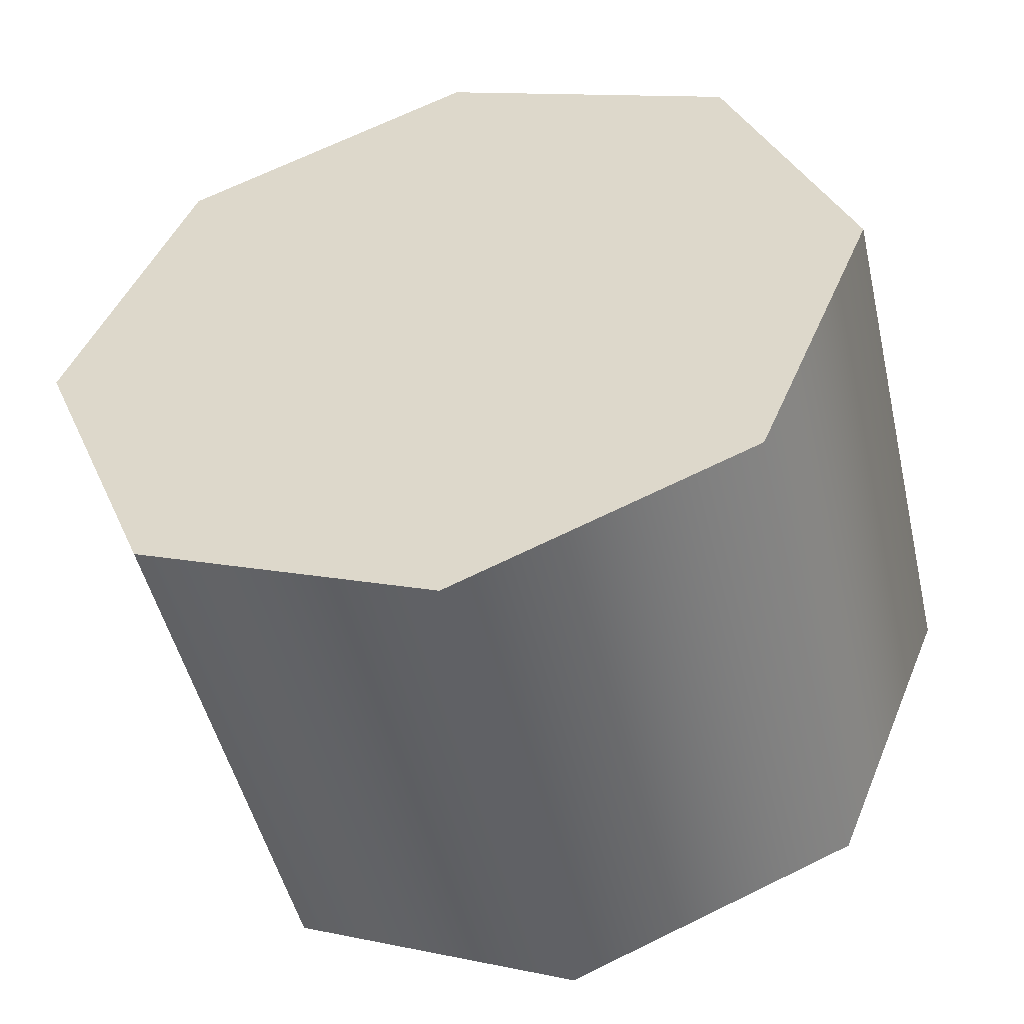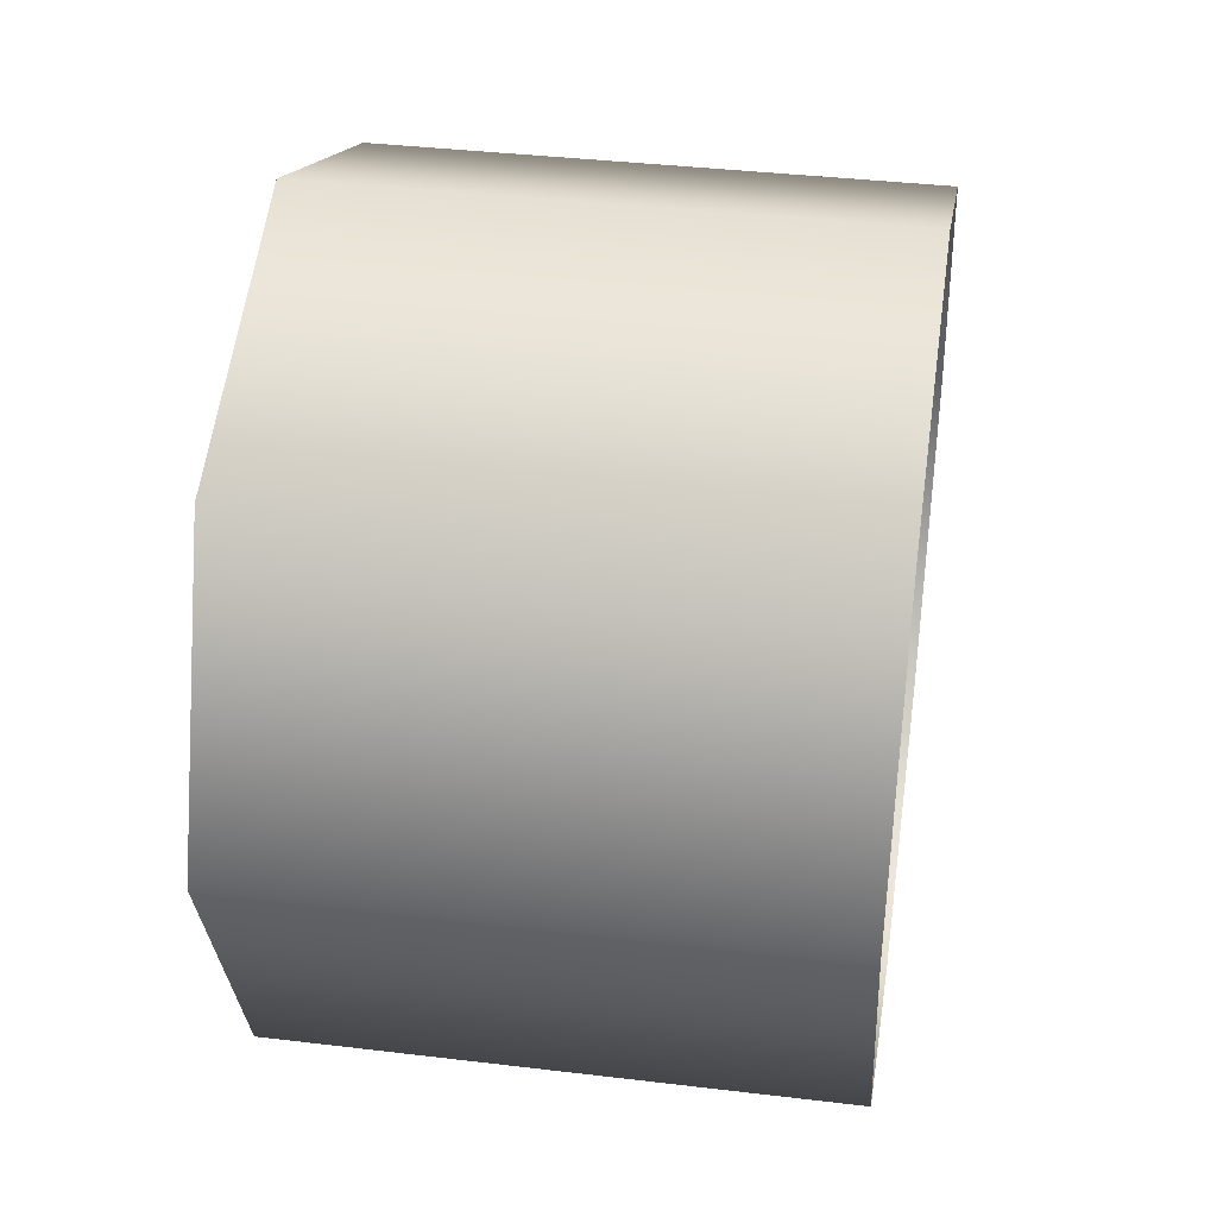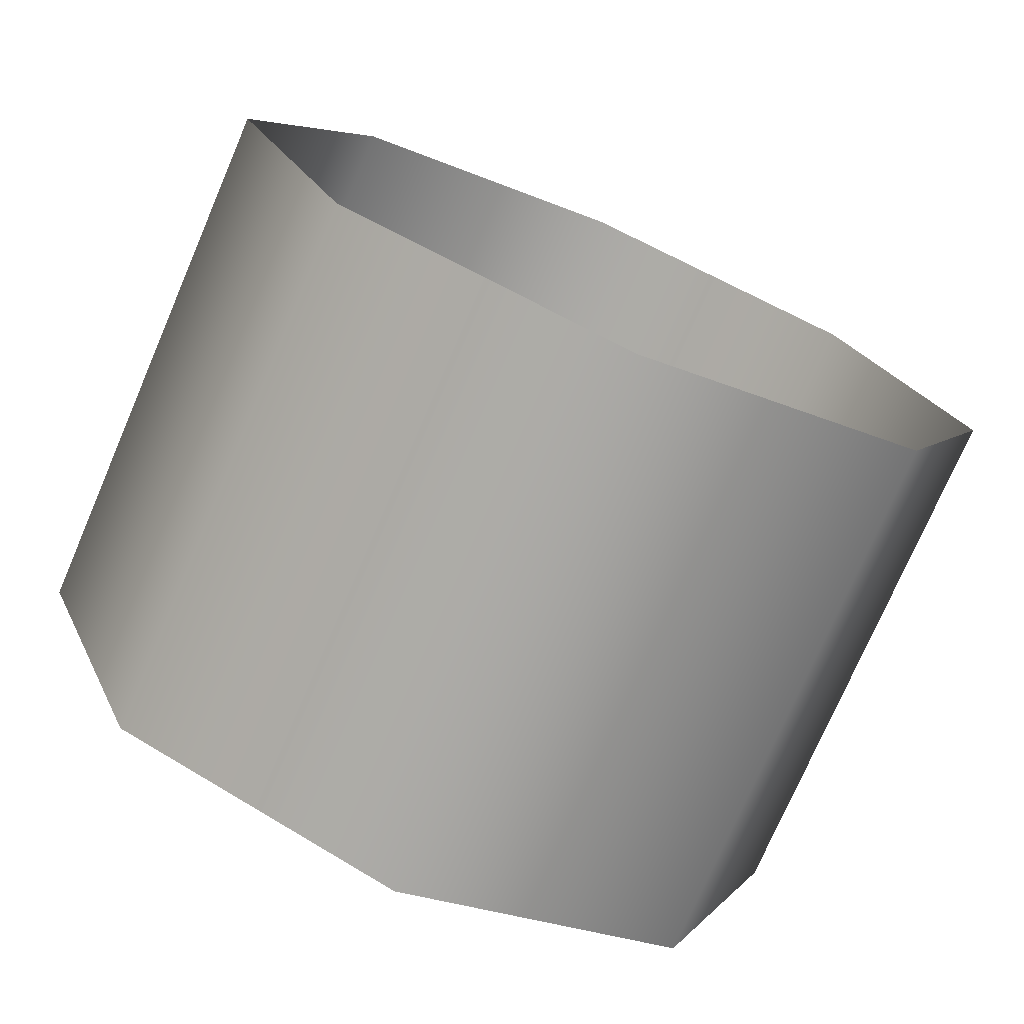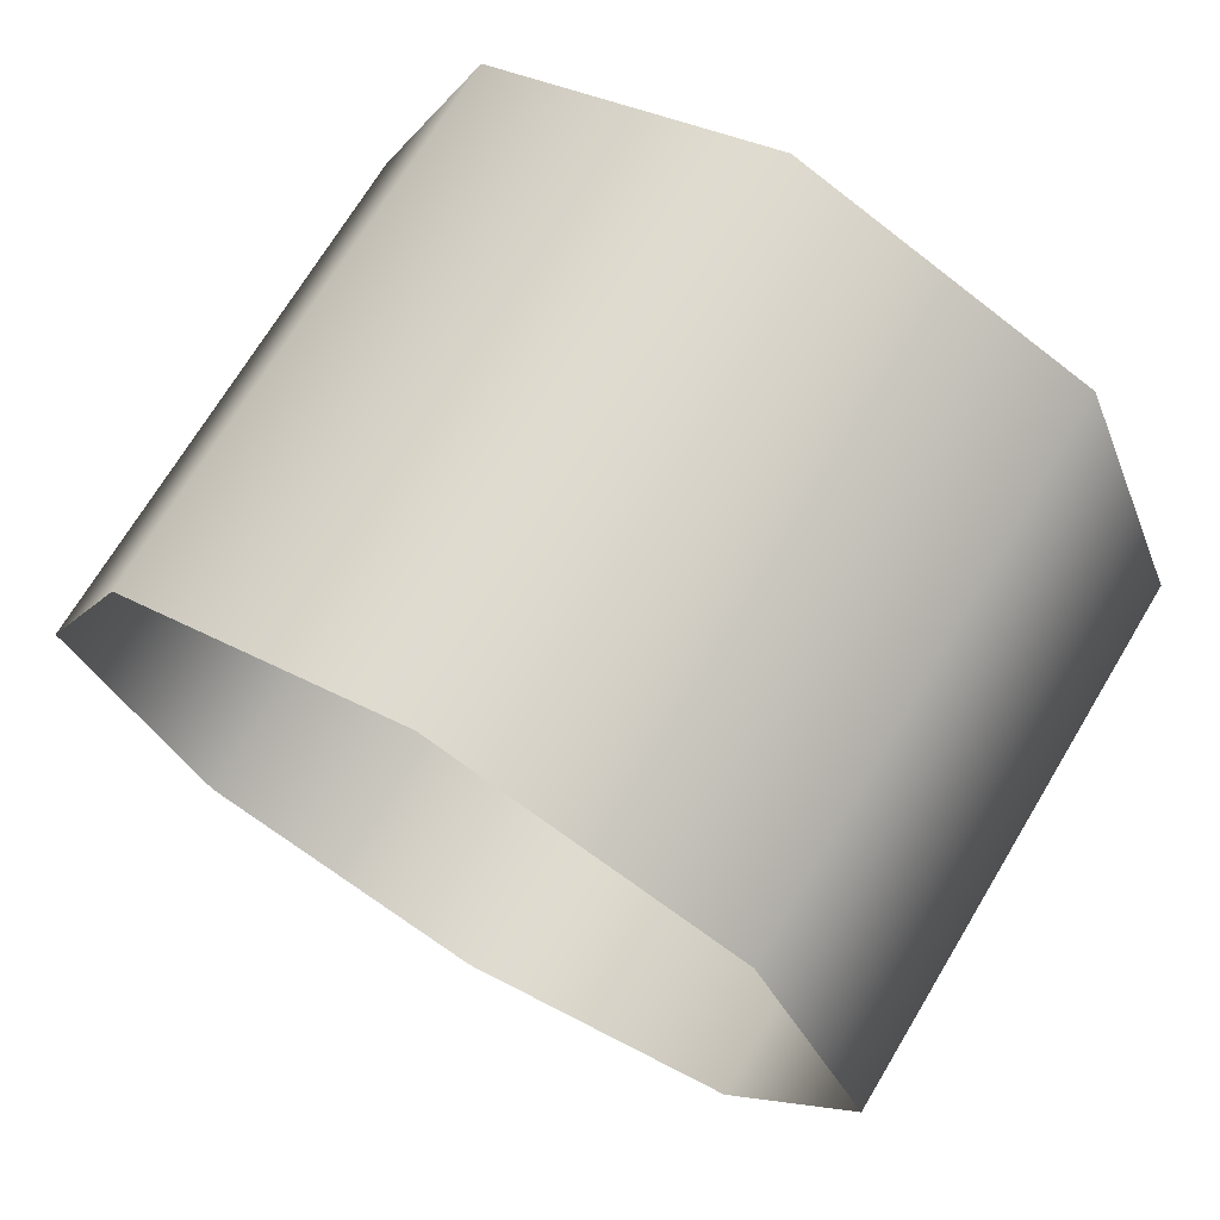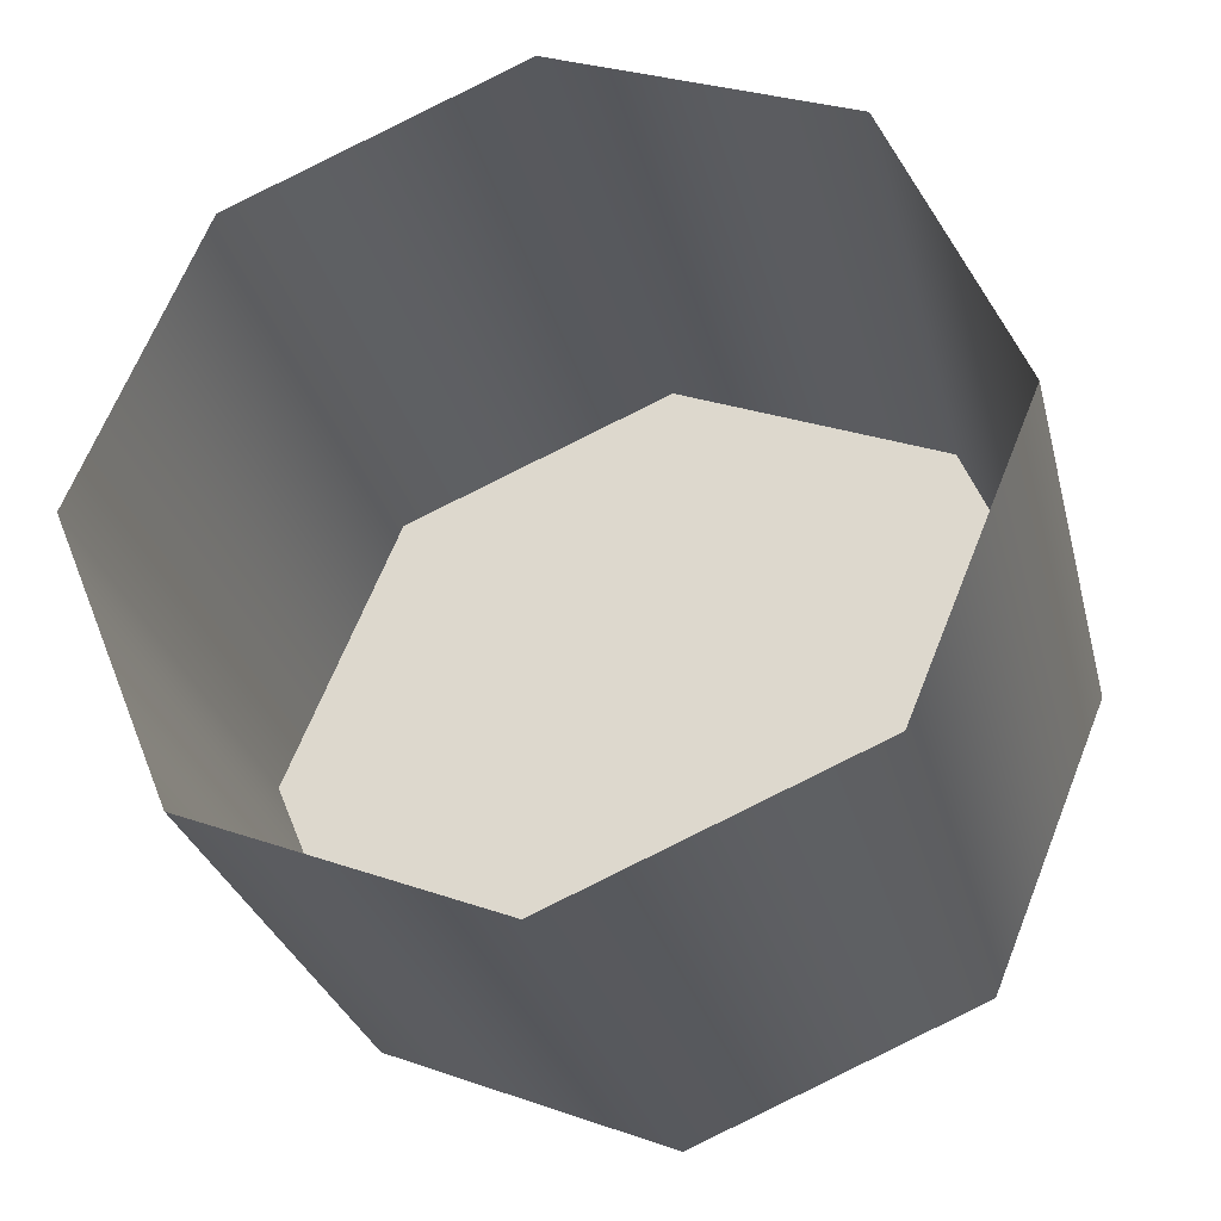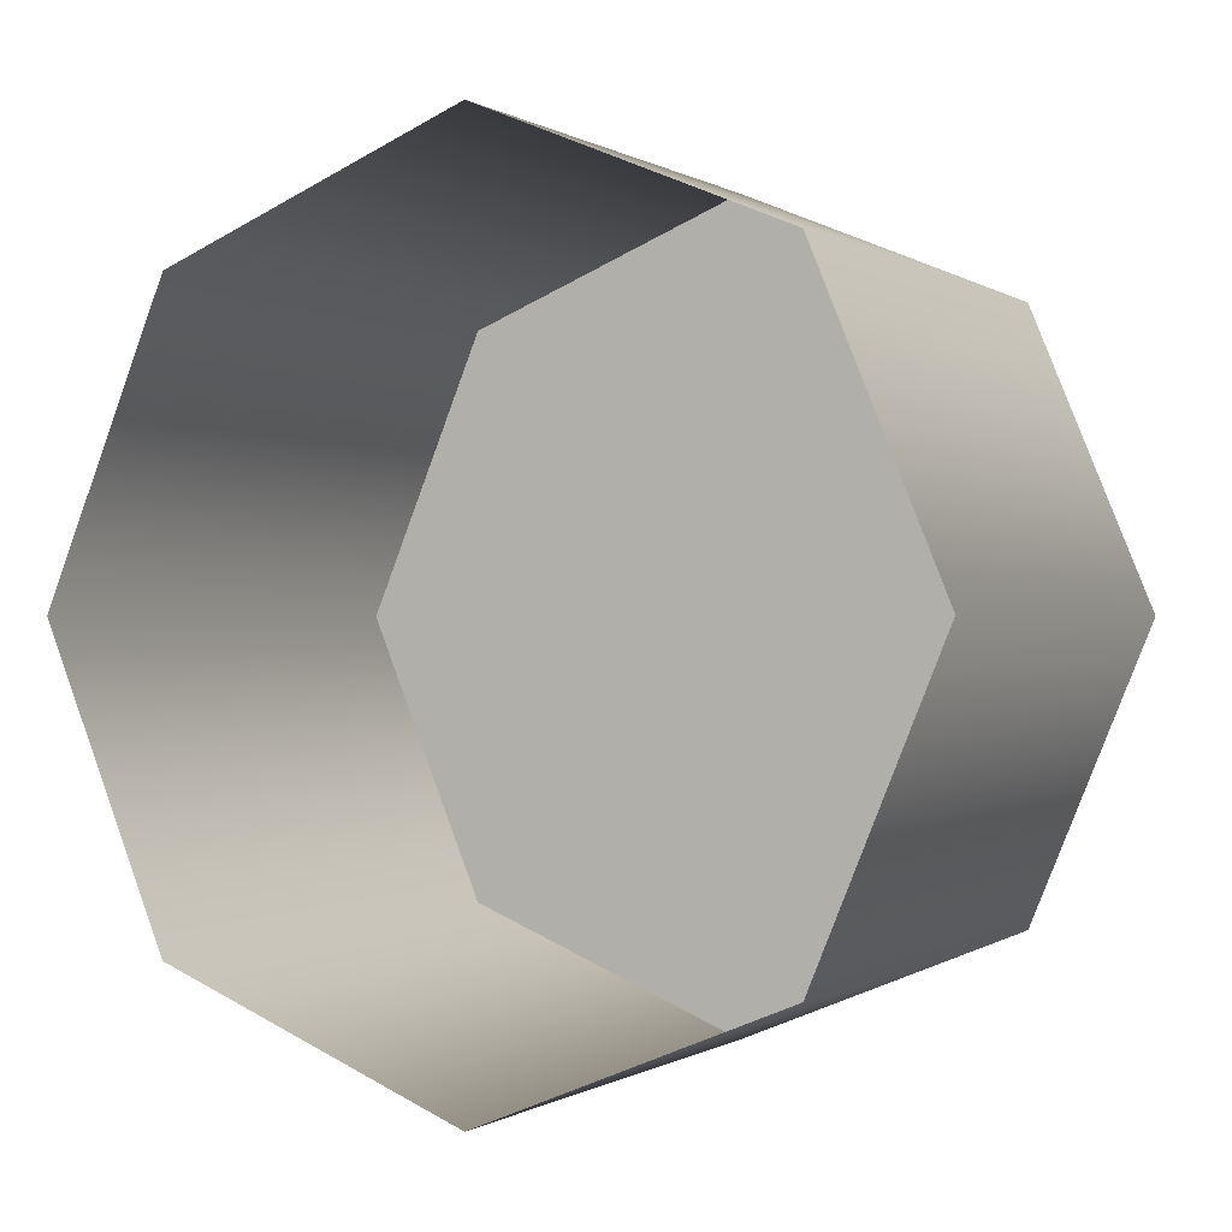
<metadata>
{"format":"obj","ext":"obj","renderer":"f3d","projection":"perspective","resolution":1024,"background":"white","views":[{"elev":-49.1,"azim":103.1,"up":"+Z"},{"elev":37.6,"azim":-171.3,"up":"+Y"},{"elev":-75.0,"azim":-113.3,"up":"+Y"},{"elev":70.9,"azim":-59.0,"up":"+Z"},{"elev":-29.4,"azim":-76.2,"up":"+Y"},{"elev":-0.1,"azim":-63.9,"up":"+Z"}]}
</metadata>
<code>
o mesh1/mesh1-geometry#mesh1-geometry
v 0.702 0.5153 0.02968
v 0.6622 0.5066 0.05079
v 0.6622 0.5153 0.02968
v 0.702 0.5066 0.05079
v 0.6622 0.5364 0.02094
v 0.702 0.5662 0.05079
v 0.6622 0.5153 0.07189
v 0.702 0.5364 0.02094
v 0.702 0.5575 0.07189
v 0.702 0.5575 0.02968
v 0.702 0.5153 0.07189
v 0.6622 0.5575 0.02968
v 0.6622 0.5662 0.05079
v 0.702 0.5364 0.08063
v 0.6622 0.5575 0.07189
v 0.6622 0.5364 0.08063
f 1 2 3
f 2 1 4
f 3 2 1
f 4 1 2
f 5 1 3
f 3 1 5
f 6 4 1
f 1 4 6
f 4 7 2
f 2 7 4
f 1 5 8
f 8 5 1
f 9 4 6
f 6 4 9
f 6 1 10
f 10 1 6
f 7 4 11
f 11 4 7
f 12 8 5
f 5 8 12
f 10 1 8
f 8 1 10
f 9 11 4
f 4 11 9
f 13 9 6
f 6 9 13
f 12 6 10
f 10 6 12
f 14 7 11
f 11 7 14
f 8 12 10
f 10 12 8
f 11 9 14
f 14 9 11
f 9 13 15
f 15 13 9
f 6 12 13
f 13 12 6
f 7 14 16
f 16 14 7
f 9 16 14
f 14 16 9
f 16 9 15
f 15 9 16

</code>
